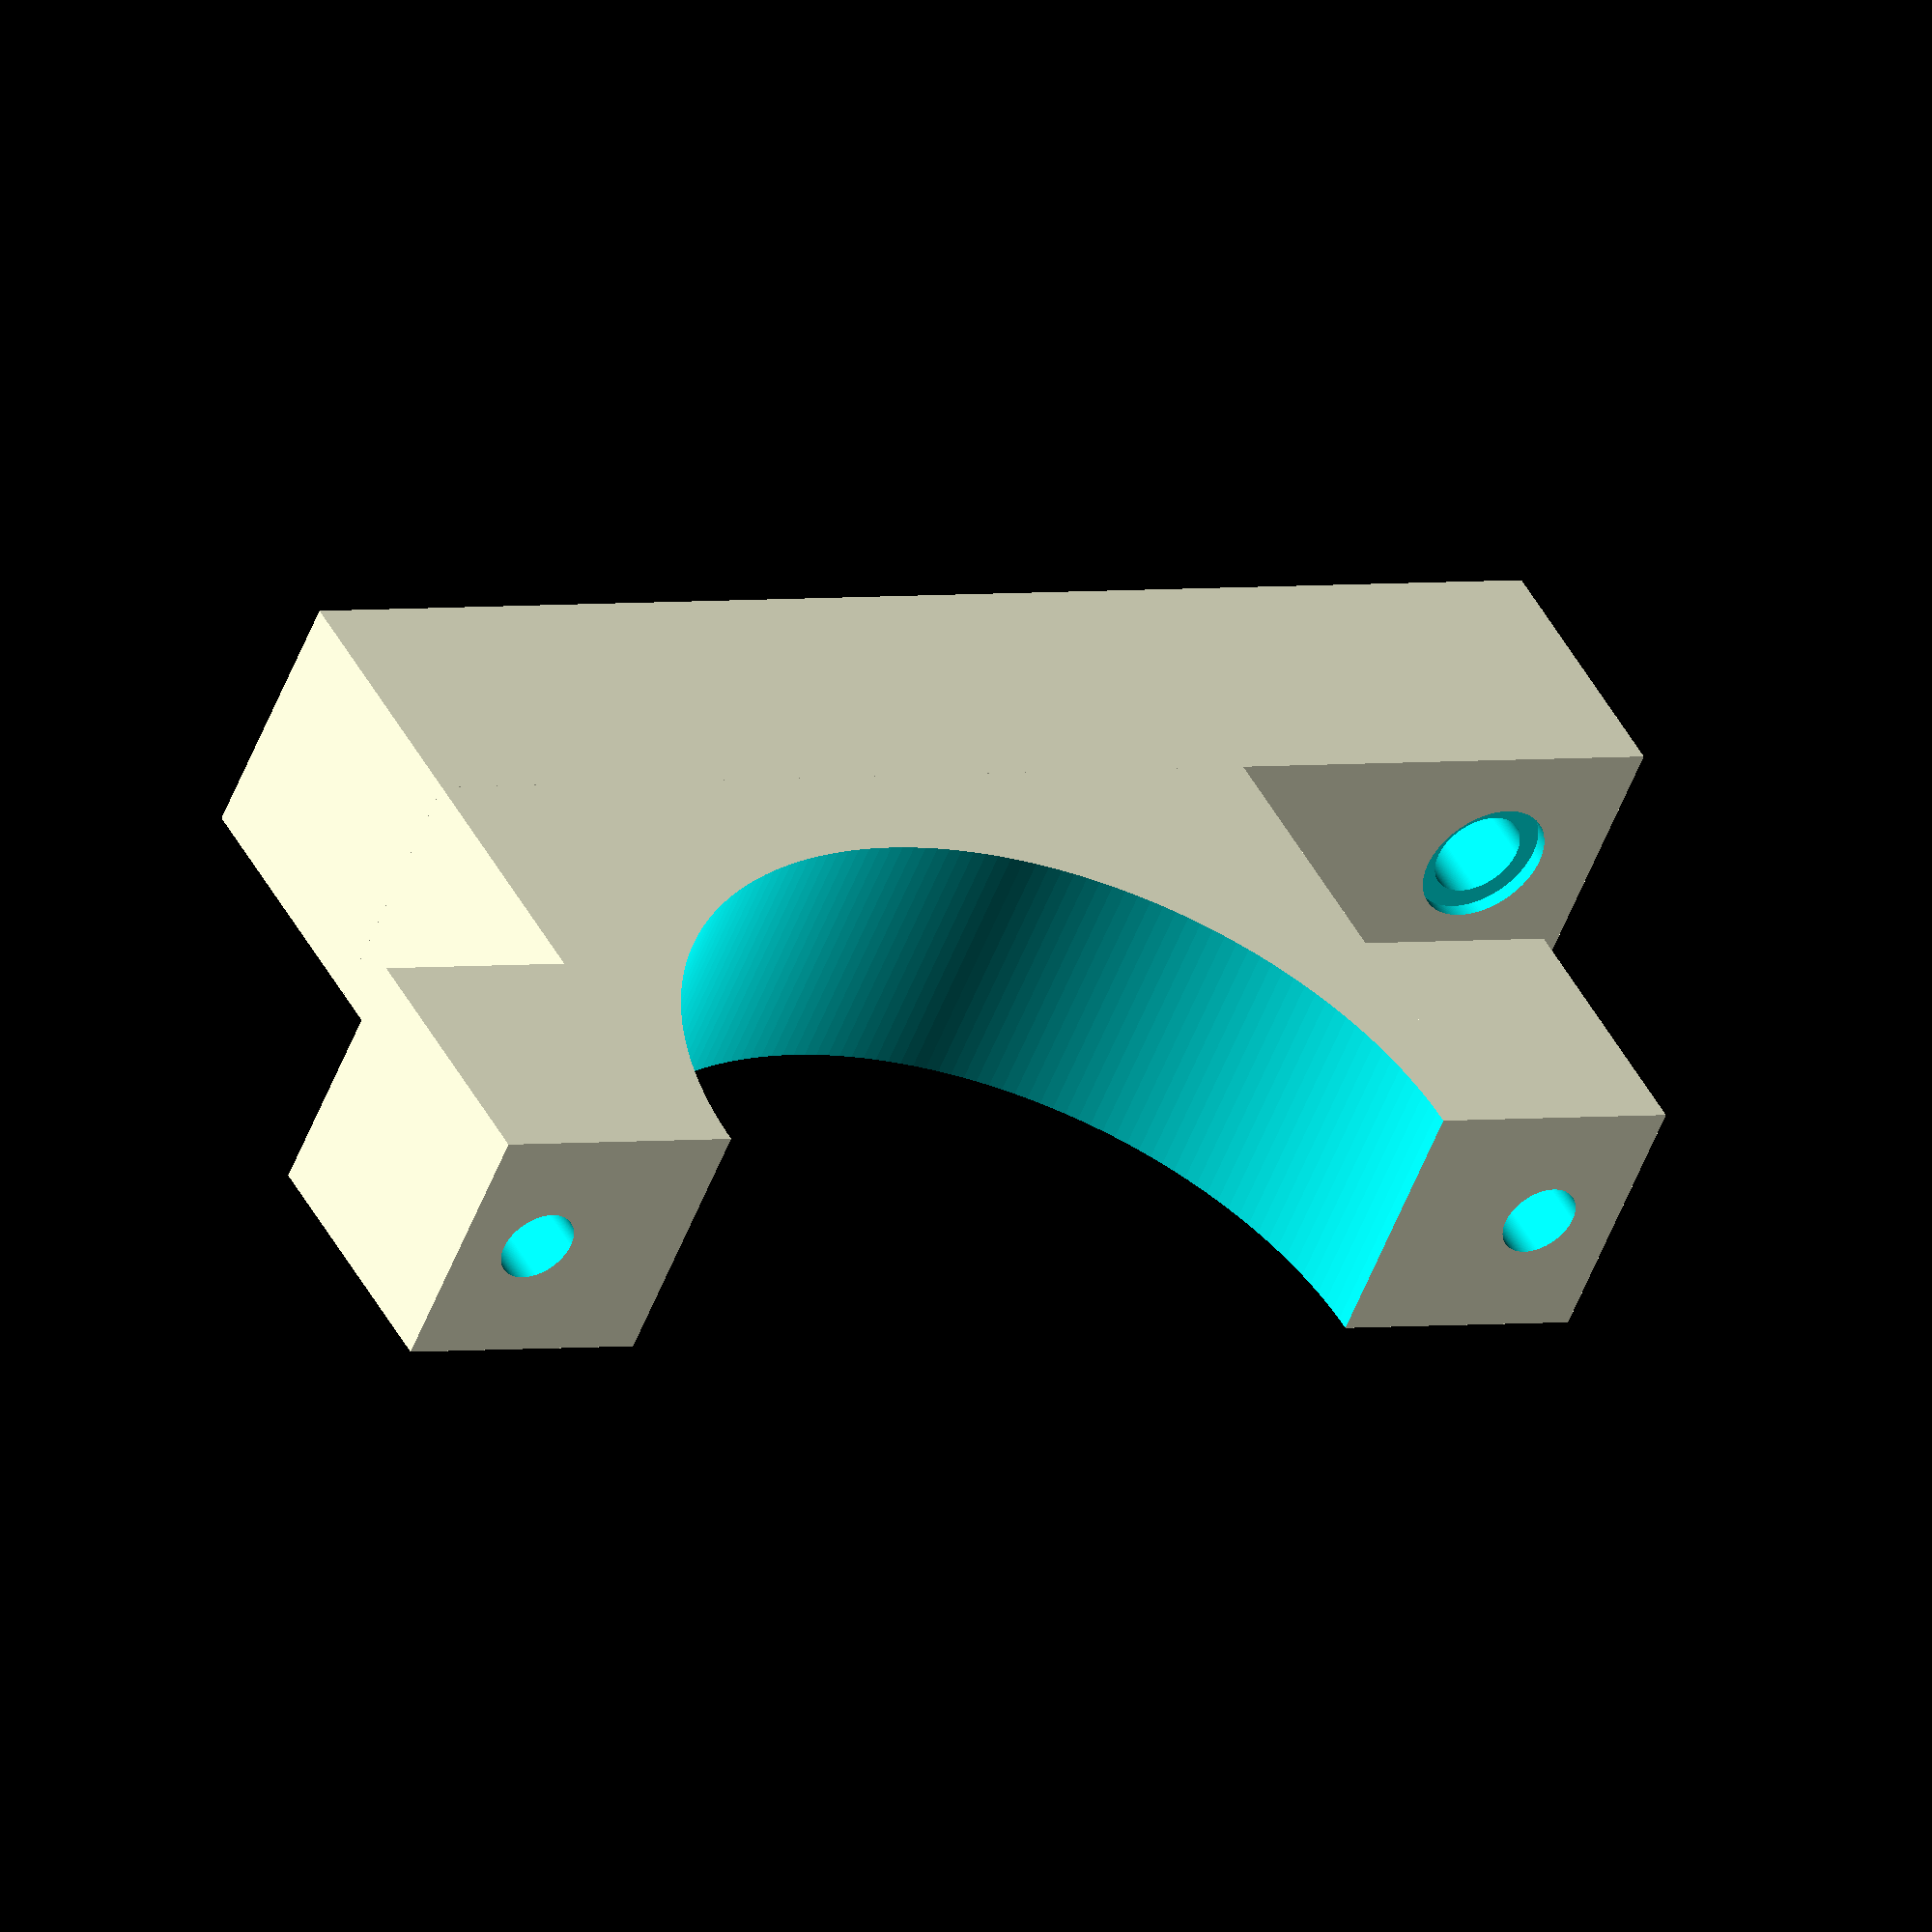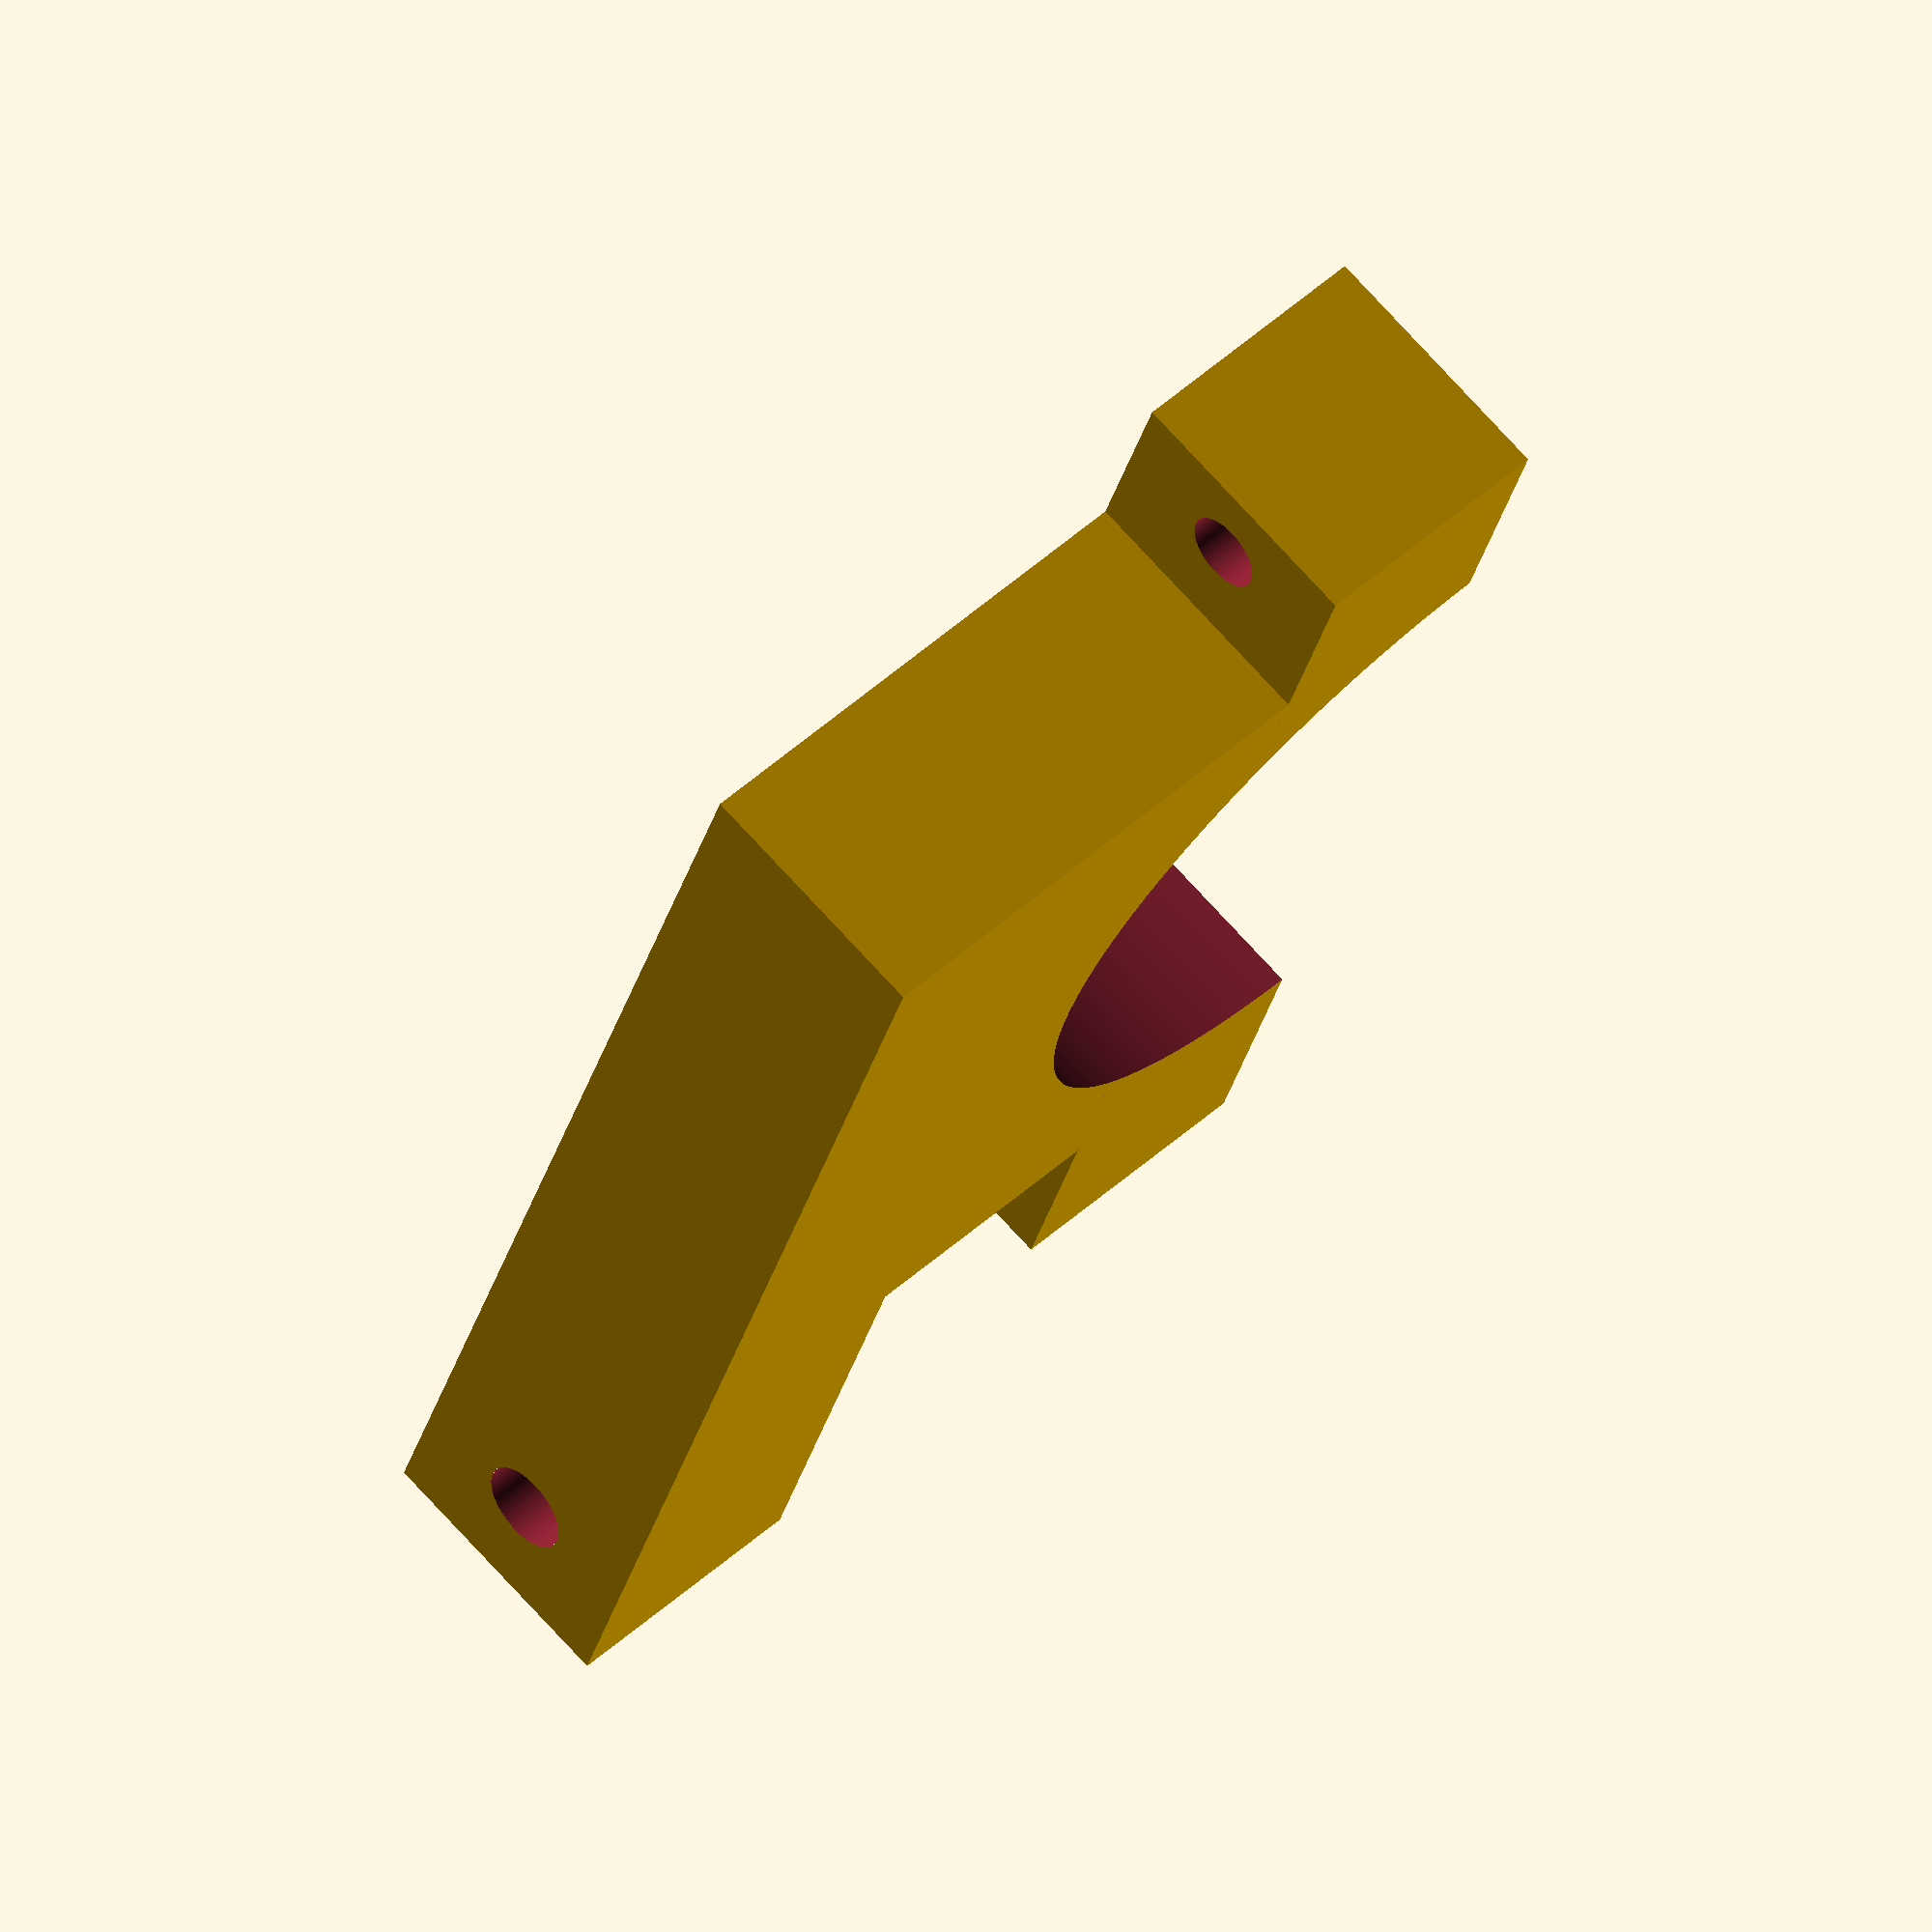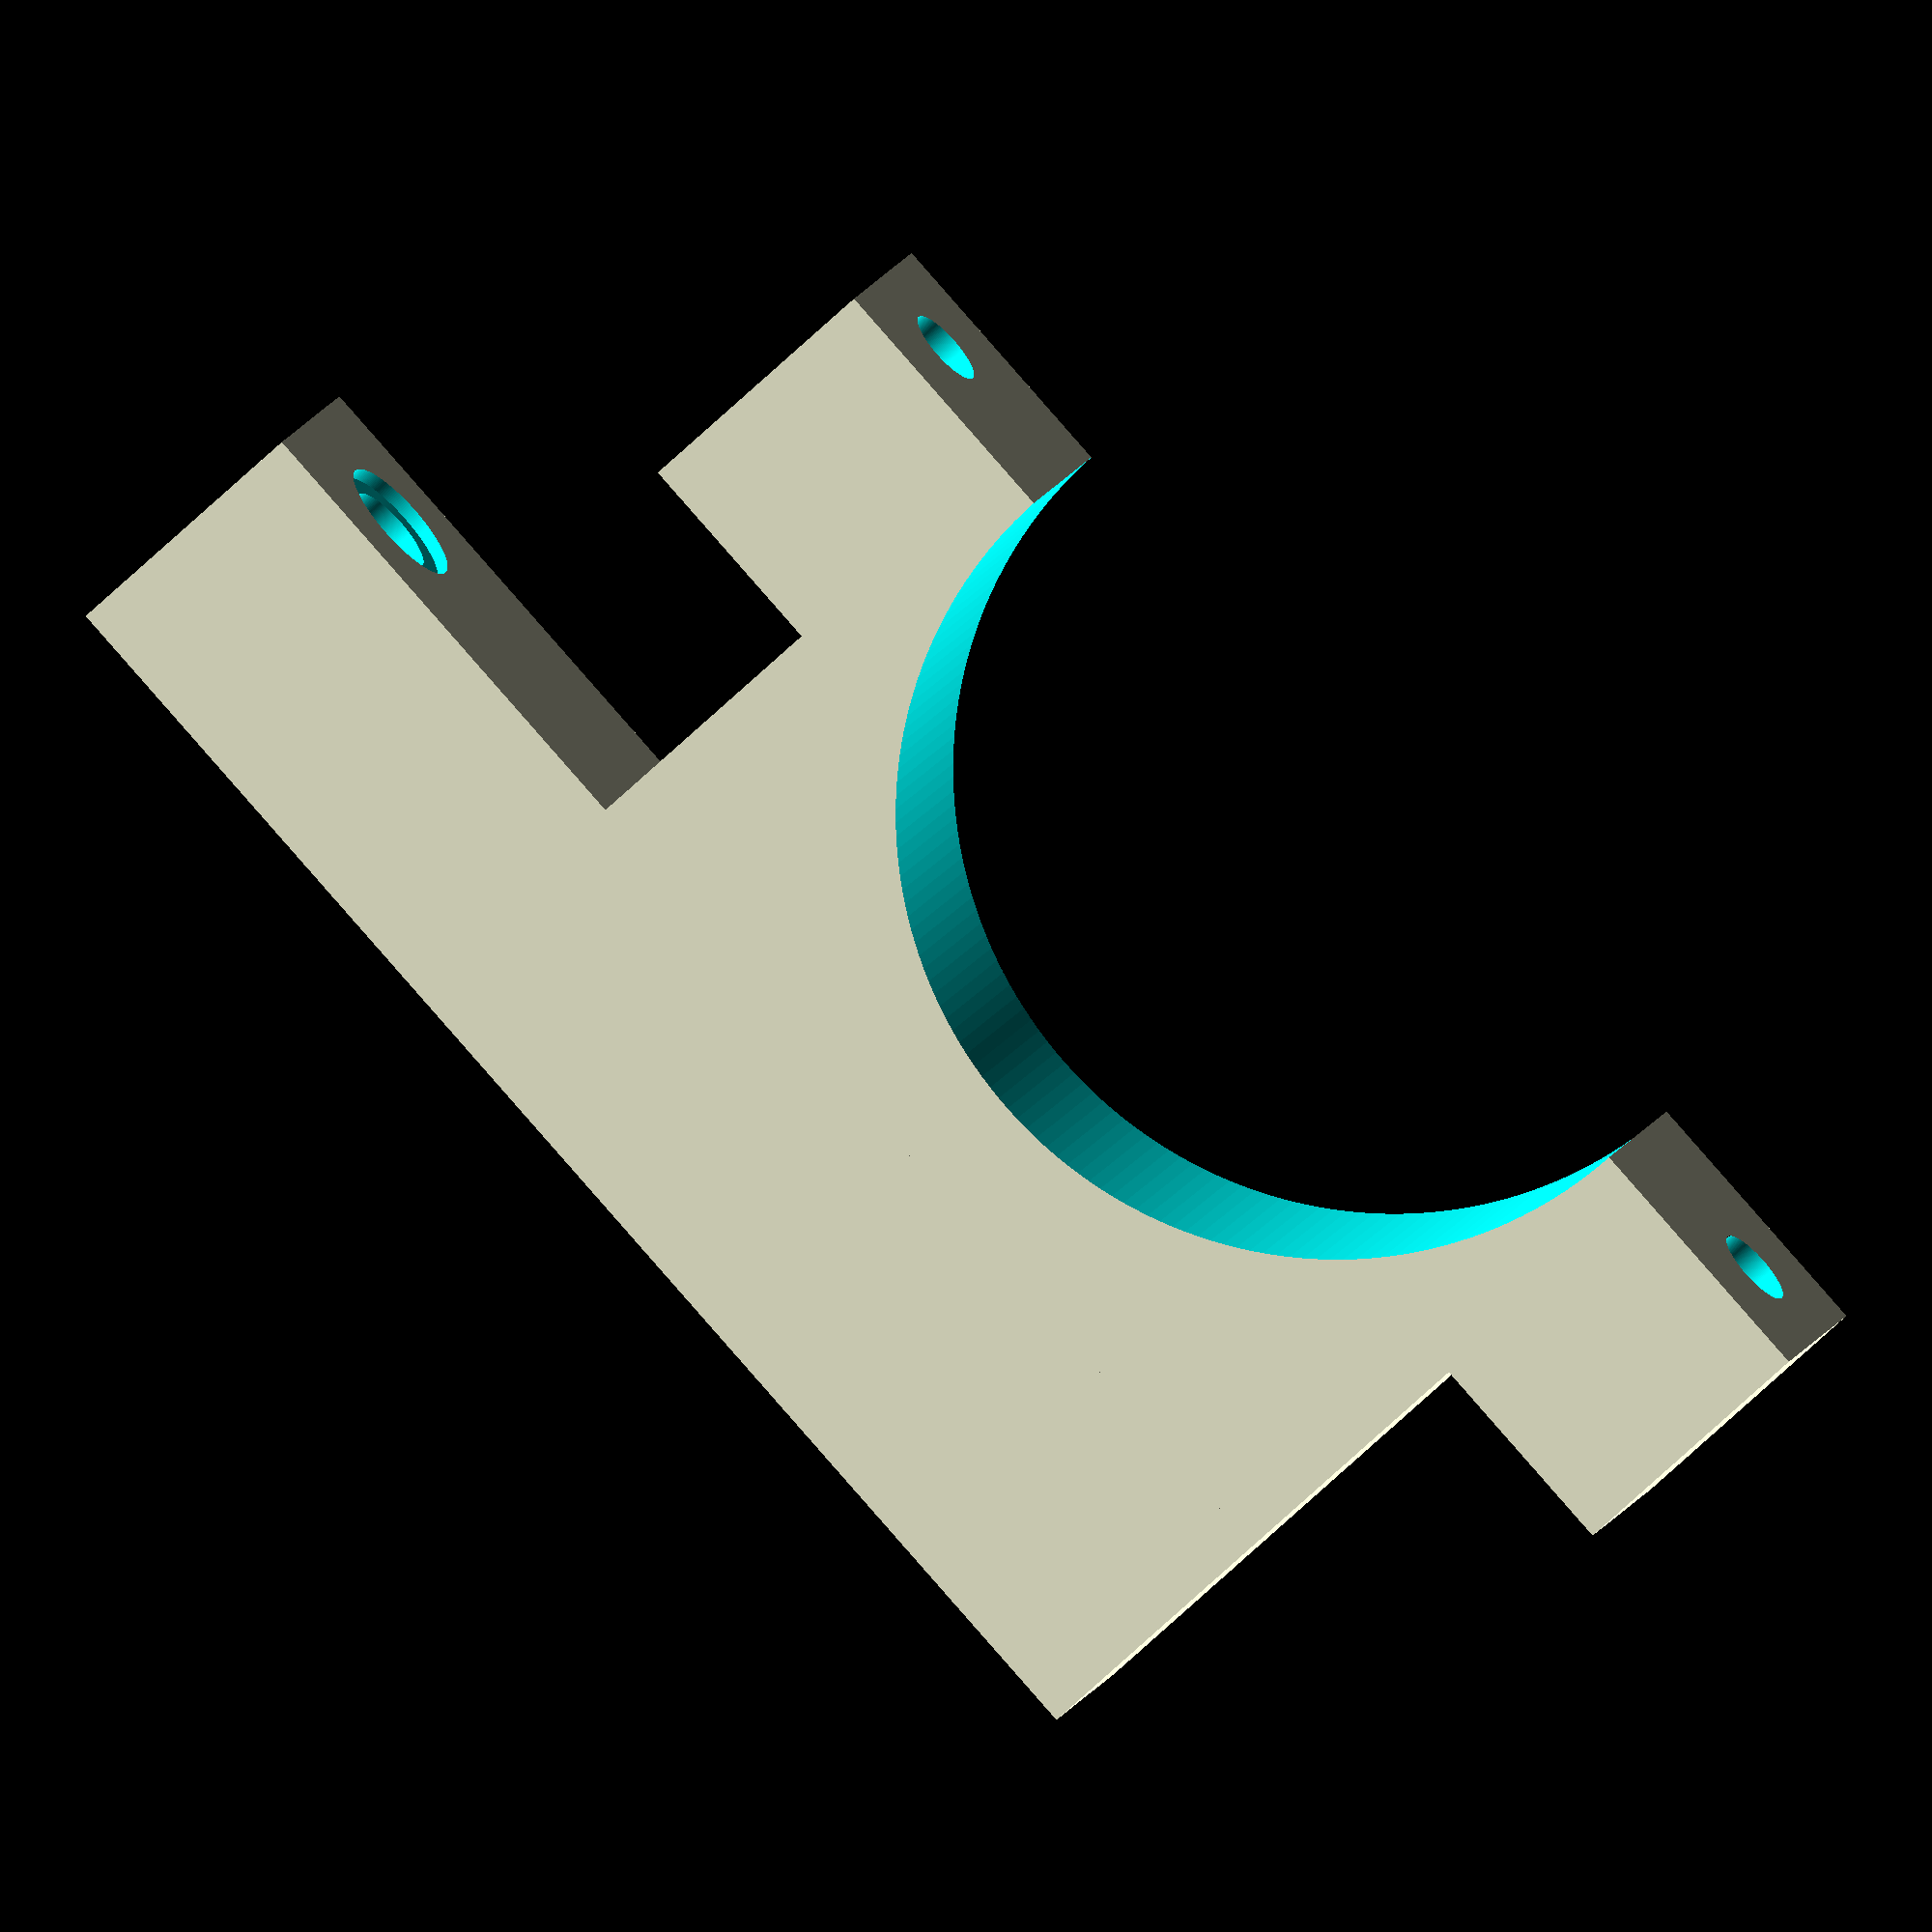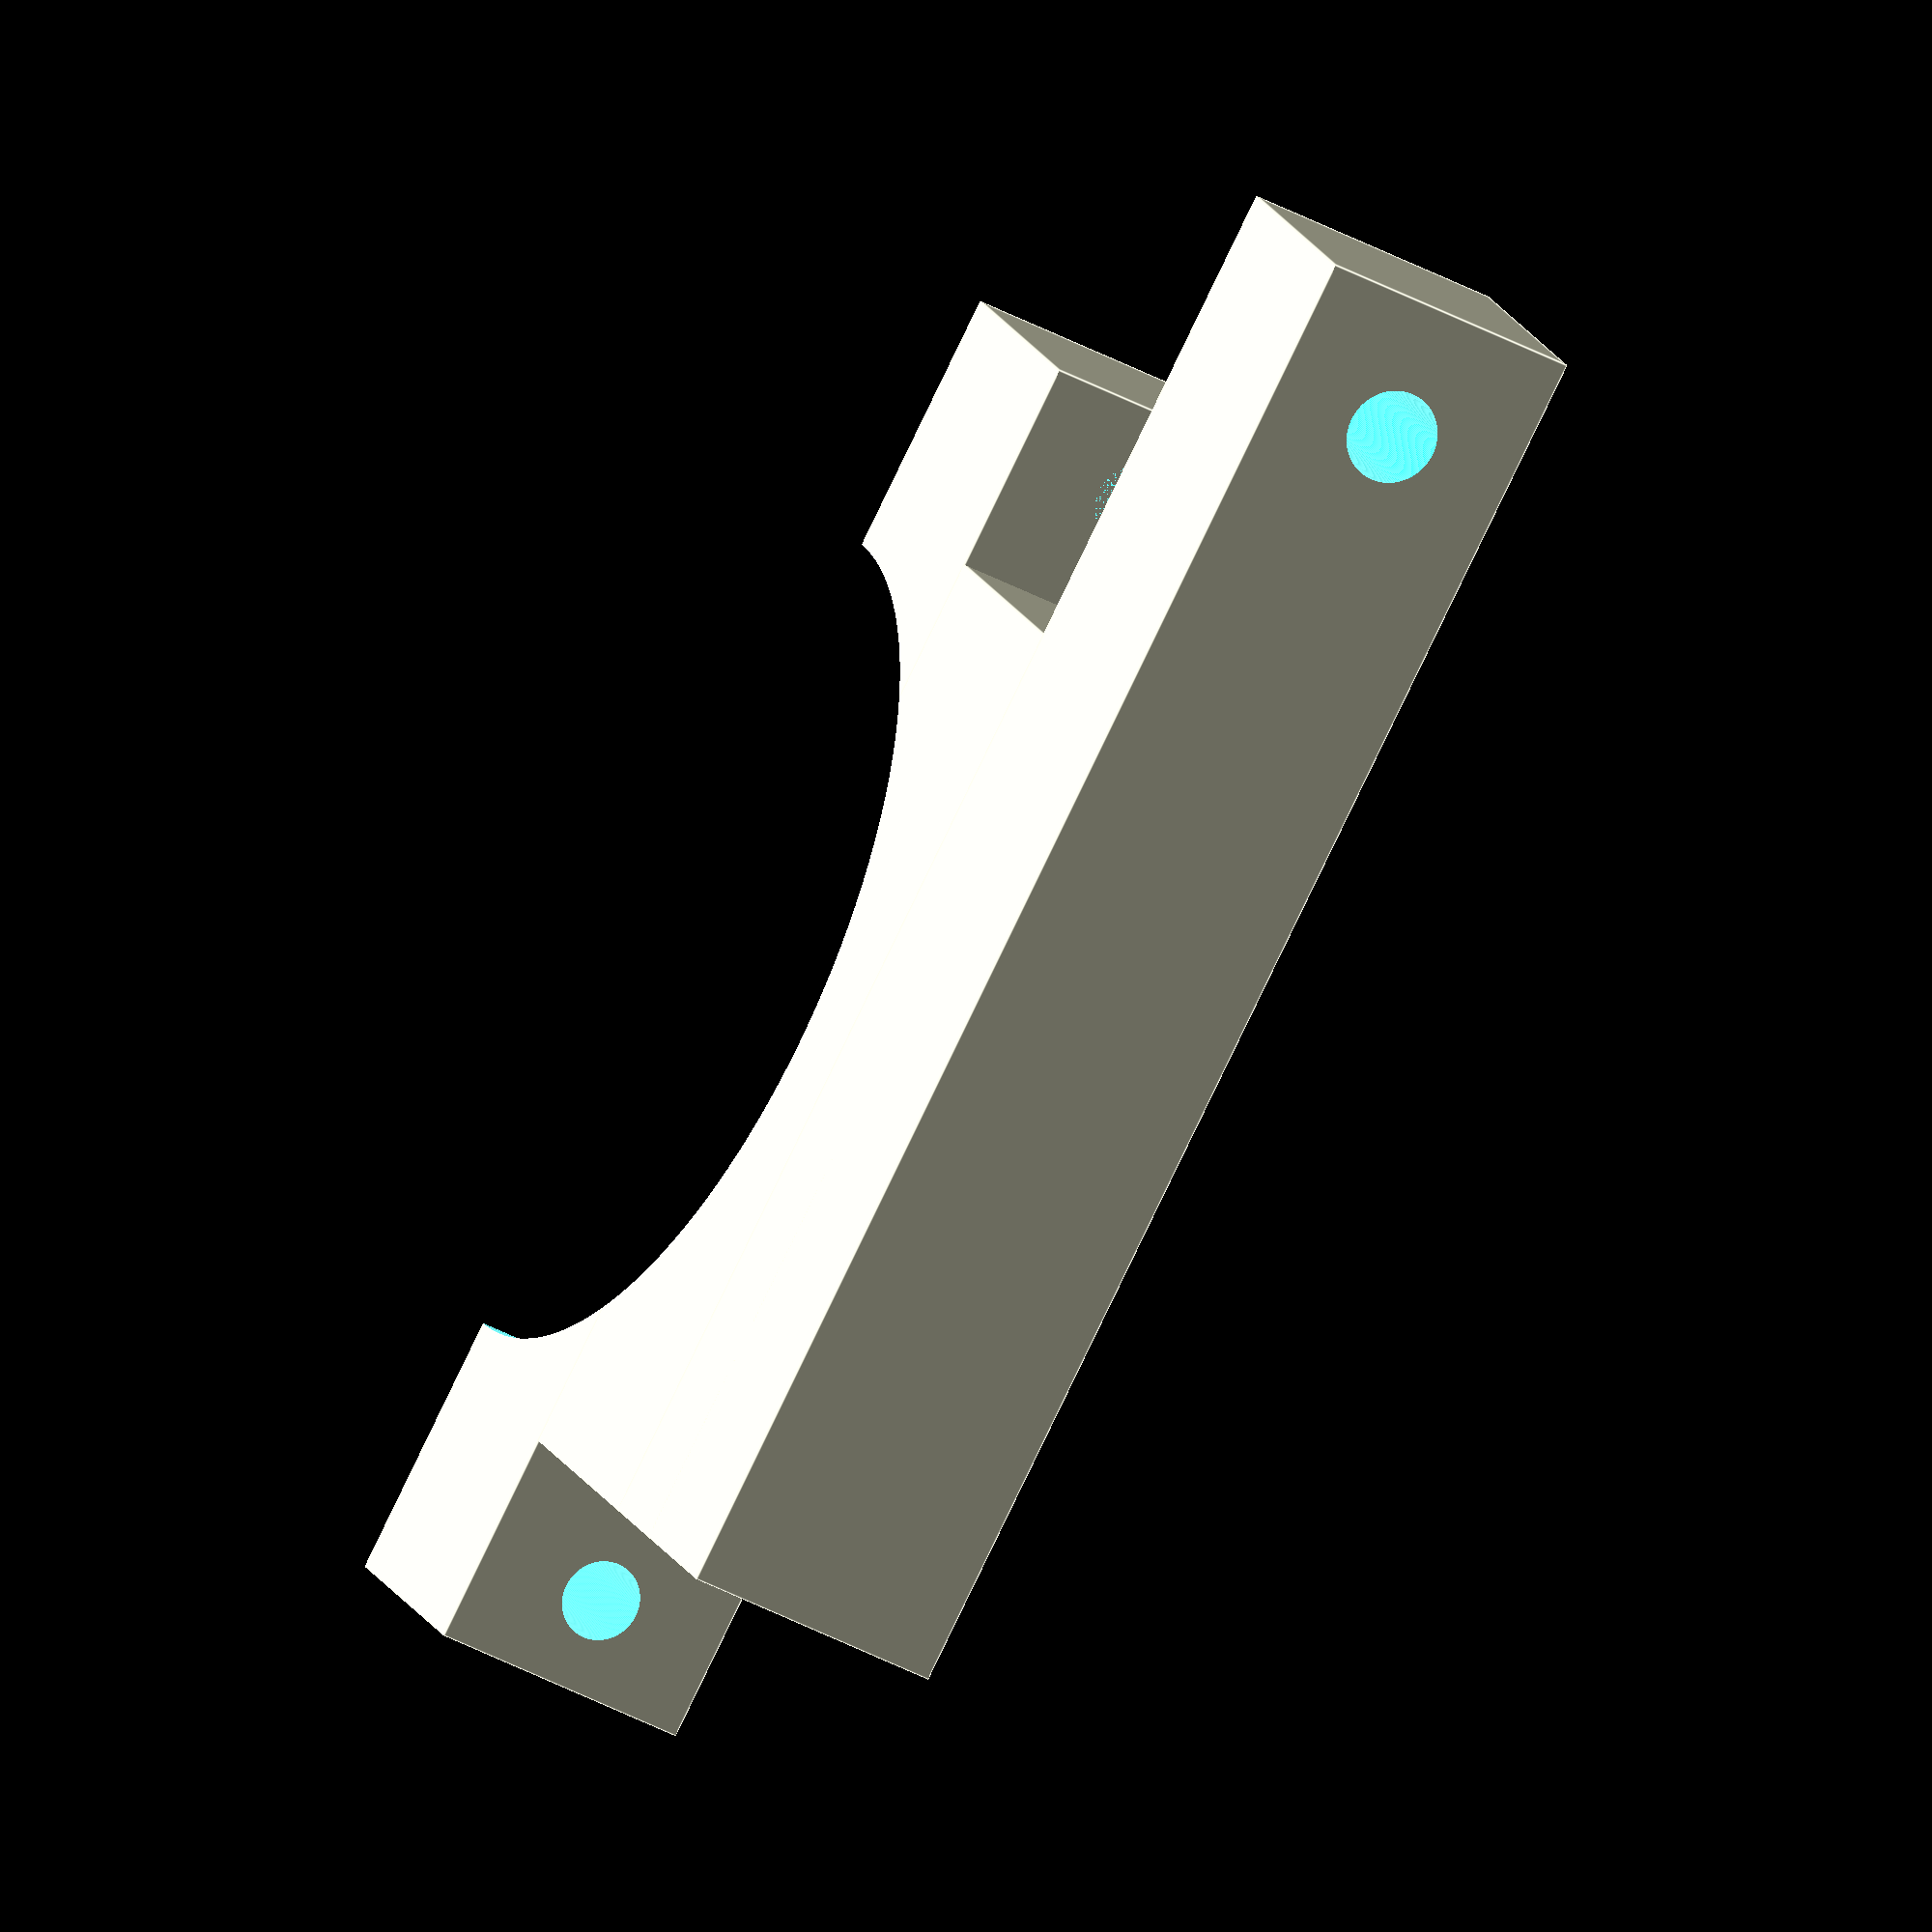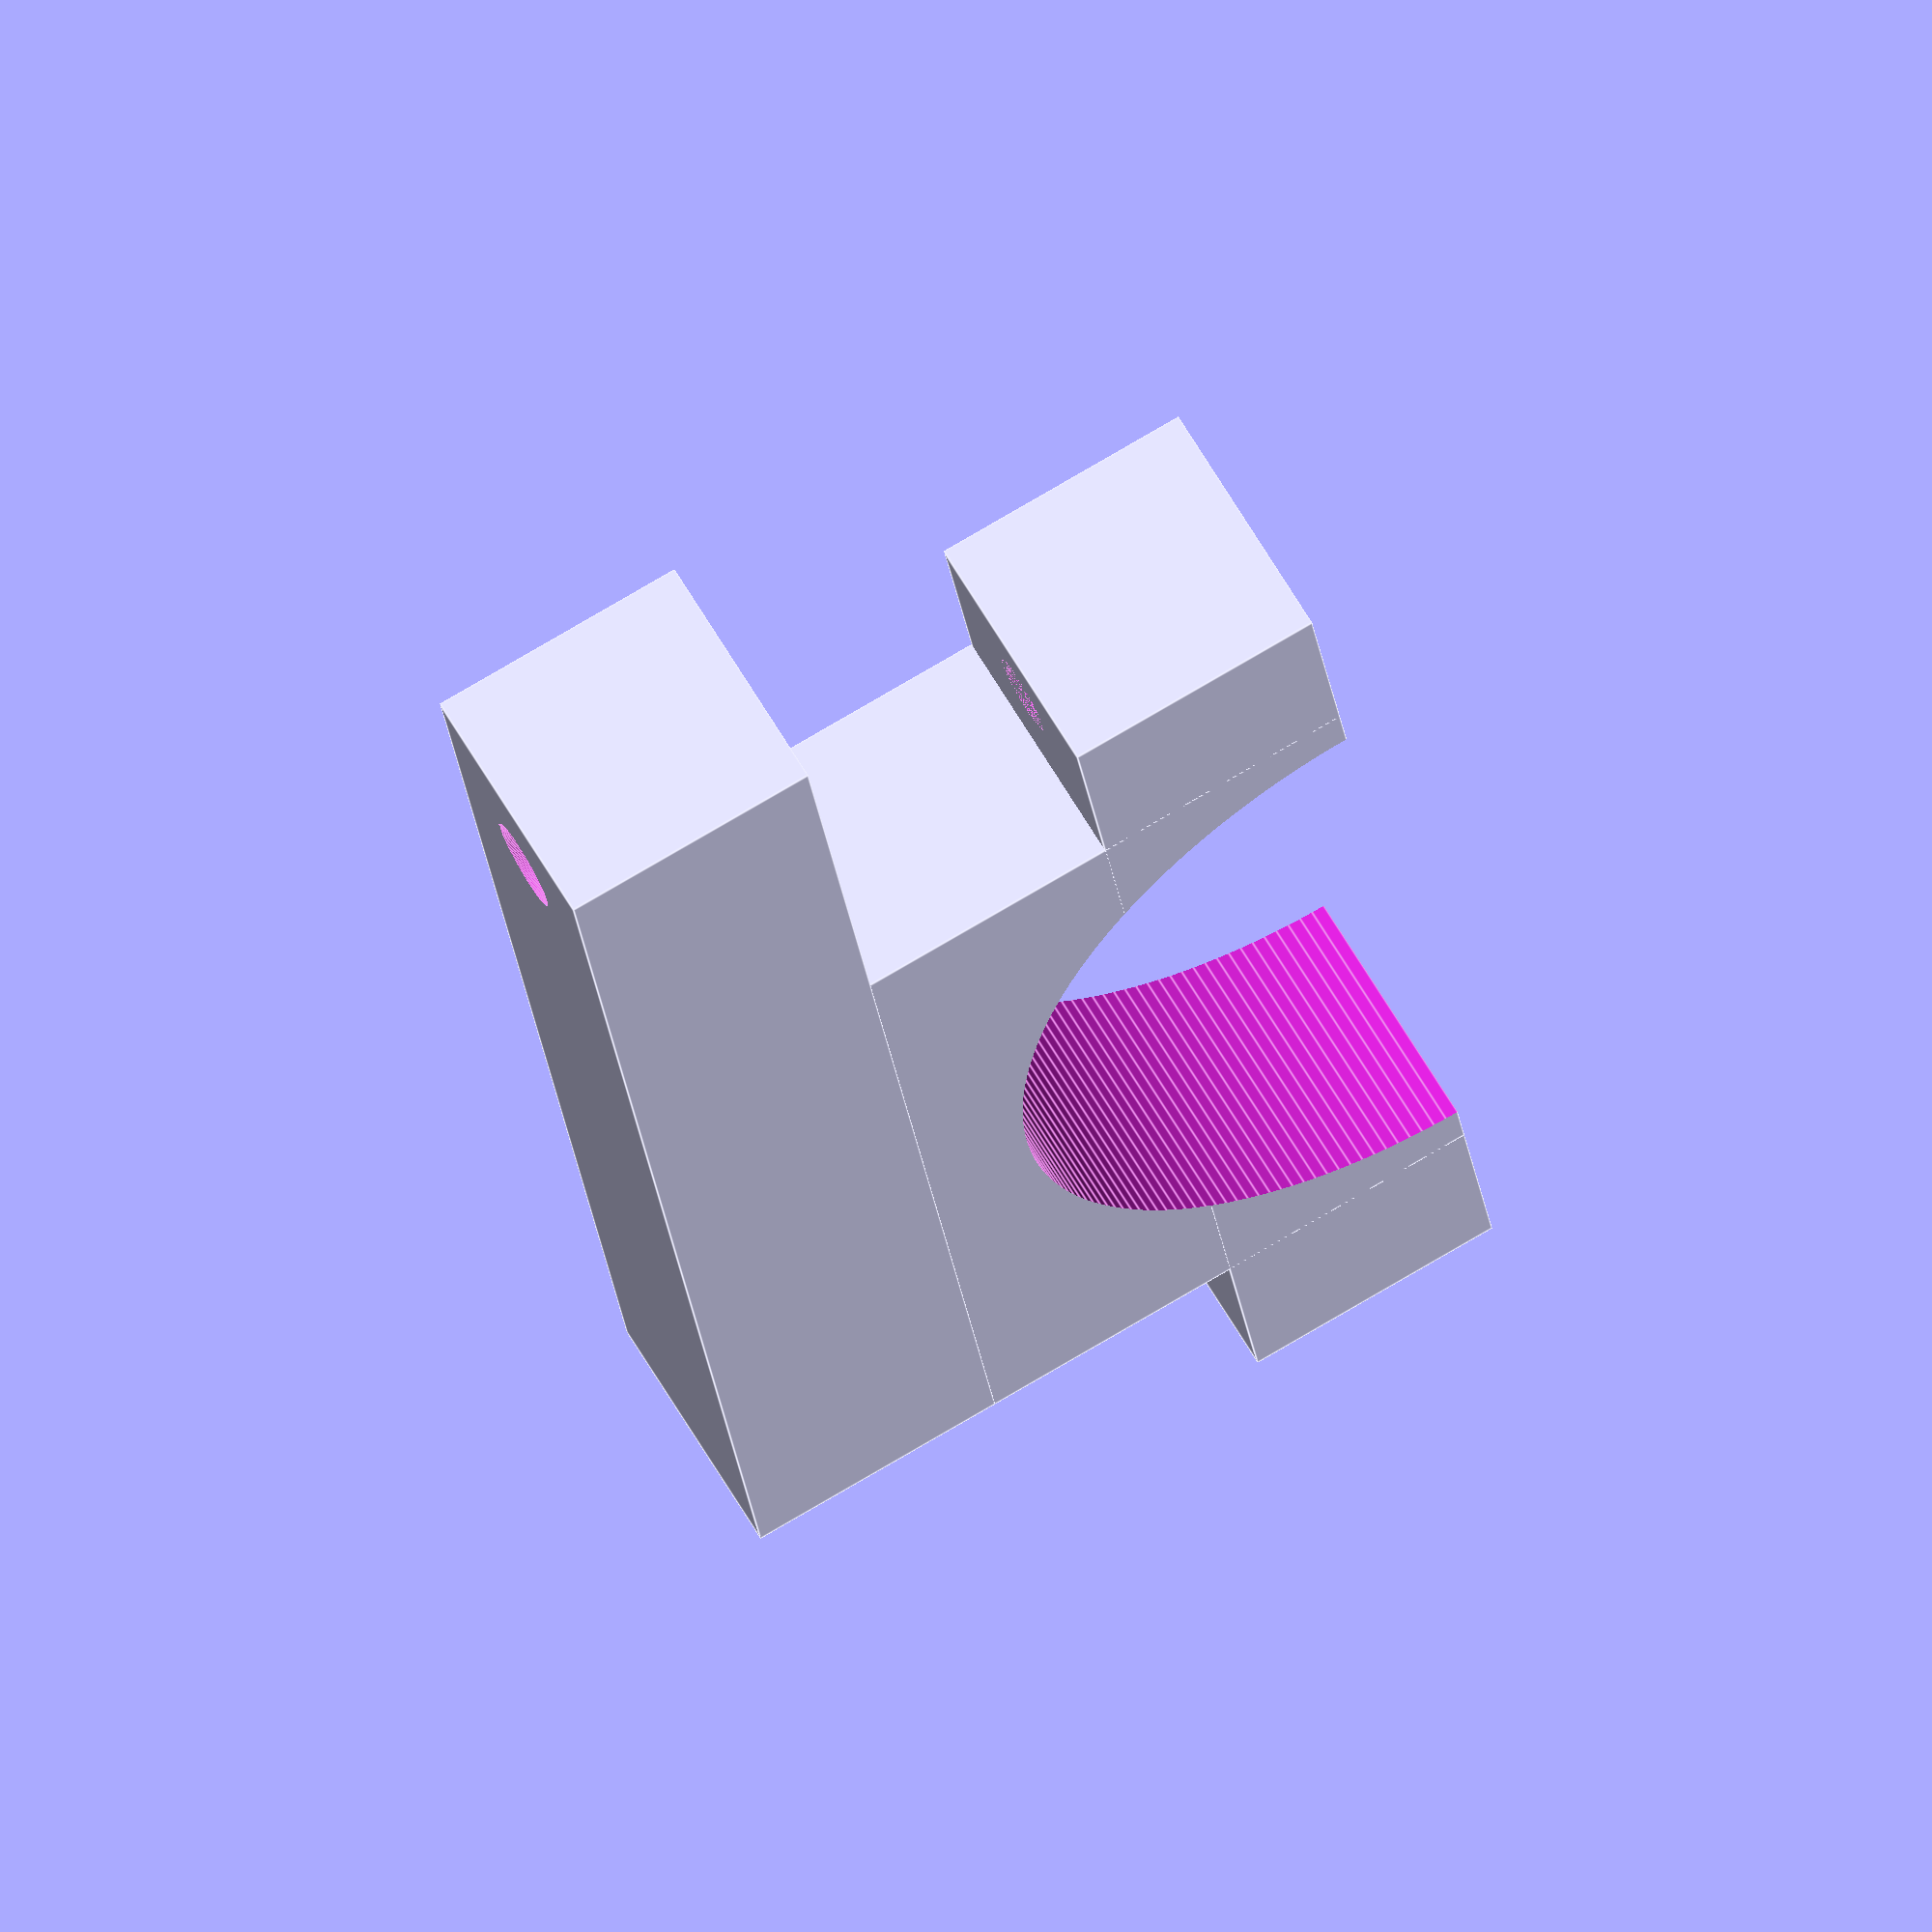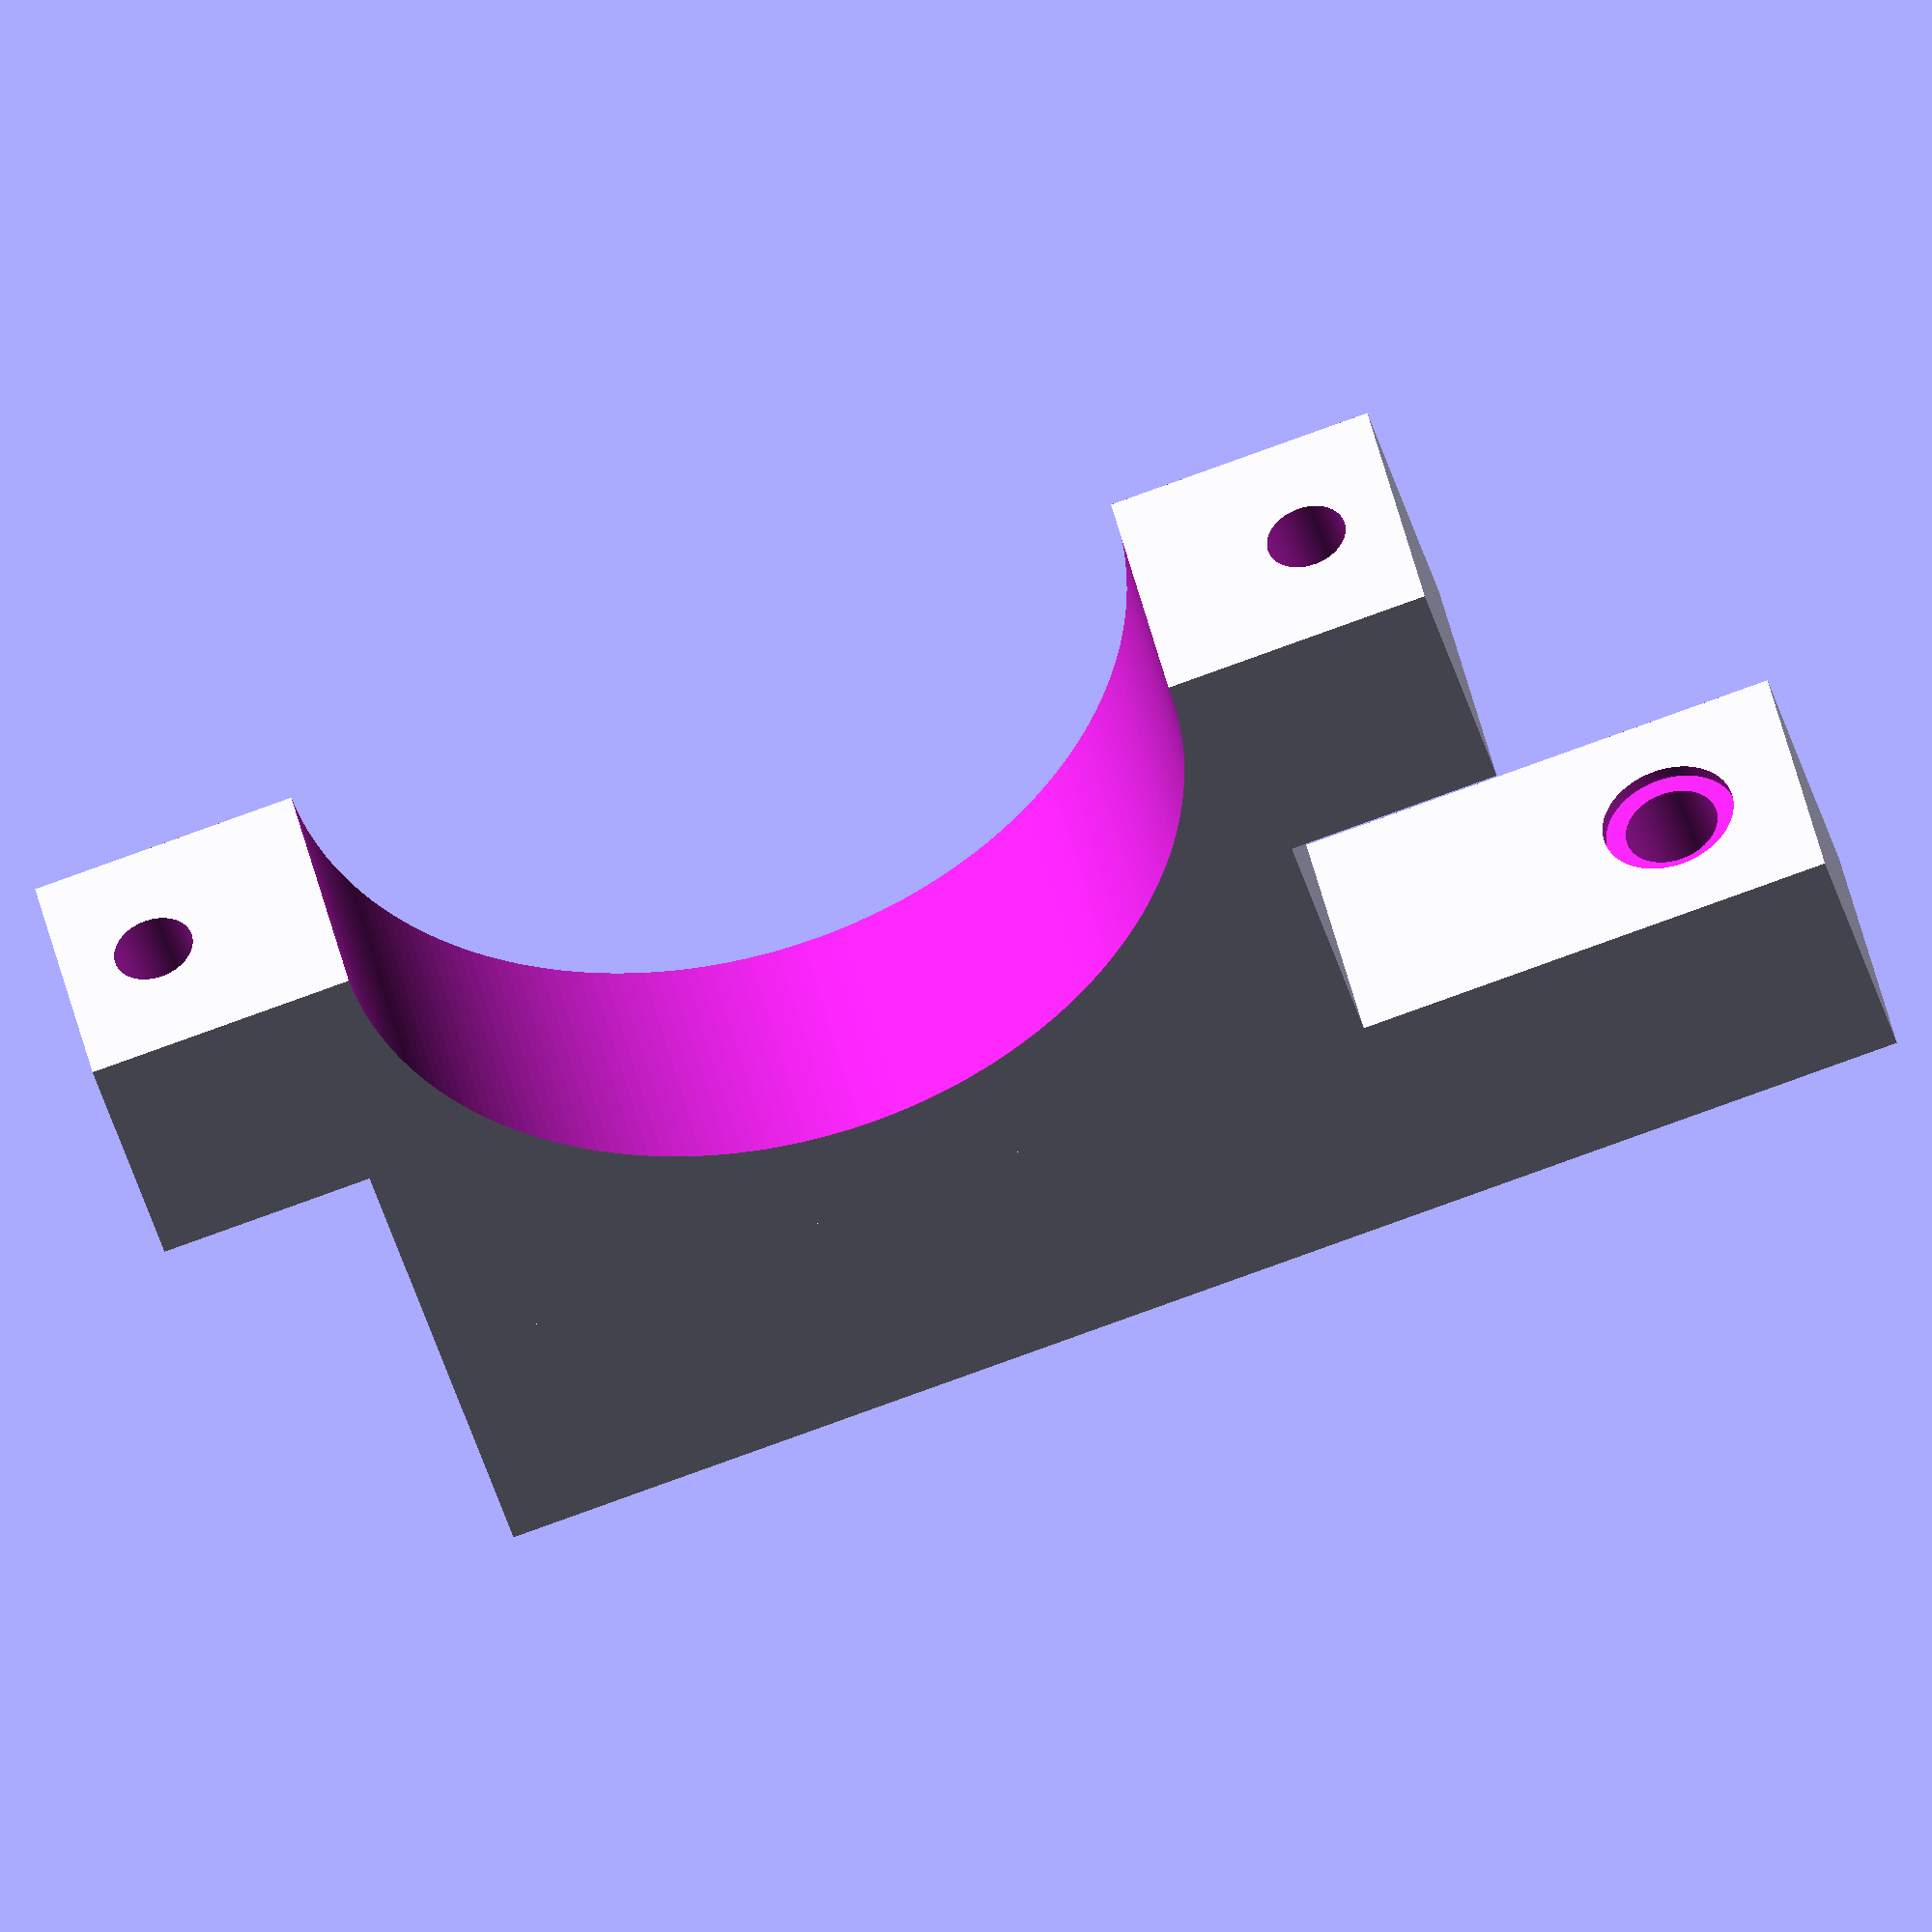
<openscad>
$fn = 200;

module FlashLightHolderTop() {
    difference(){
        union(){
            translate([0, 0, 12]){
                cube([10, 36, 24], center=true);
            }
            translate([0, 0, 5]){
                cube([10, 52, 10], center=true);
            }
            translate([0, 9, 25]){
                cube([10, 54, 10], center=true);
            }
        }
        translate([-20, 0, 0]){
            rotate([0, 90, 0]){
                cylinder(h=40, d=32);
            }
        }
        translate([0, 22.5, -50]){
            rotate([0, 0, 0]){
                cylinder(h=60, d=3);
            }
        }
        translate([0, -22.5, -50]){
            rotate([0, 0, 0]){
                cylinder(h=100, d=3);
            }
        }
        translate([0, 31, -50]){
            rotate([0, 0, 0]){
                cylinder(h=100, d=3.5);
            }
        }
        translate([0, 31, 15.5]){
            rotate([0, 0, 0]){
                cylinder(h=5, d=5);
            }
        }
    }
}
translate([0, 0, 5]){
    rotate([0, 90, 0]){
        FlashLightHolderTop();
    }
}




</openscad>
<views>
elev=54.7 azim=298.8 roll=158.9 proj=o view=wireframe
elev=286.2 azim=196.9 roll=317.7 proj=o view=wireframe
elev=350.1 azim=42.5 roll=192.2 proj=o view=wireframe
elev=225.0 azim=236.3 roll=121.5 proj=o view=edges
elev=299.7 azim=8.4 roll=150.6 proj=o view=edges
elev=136.5 azim=254.3 roll=192.2 proj=o view=wireframe
</views>
